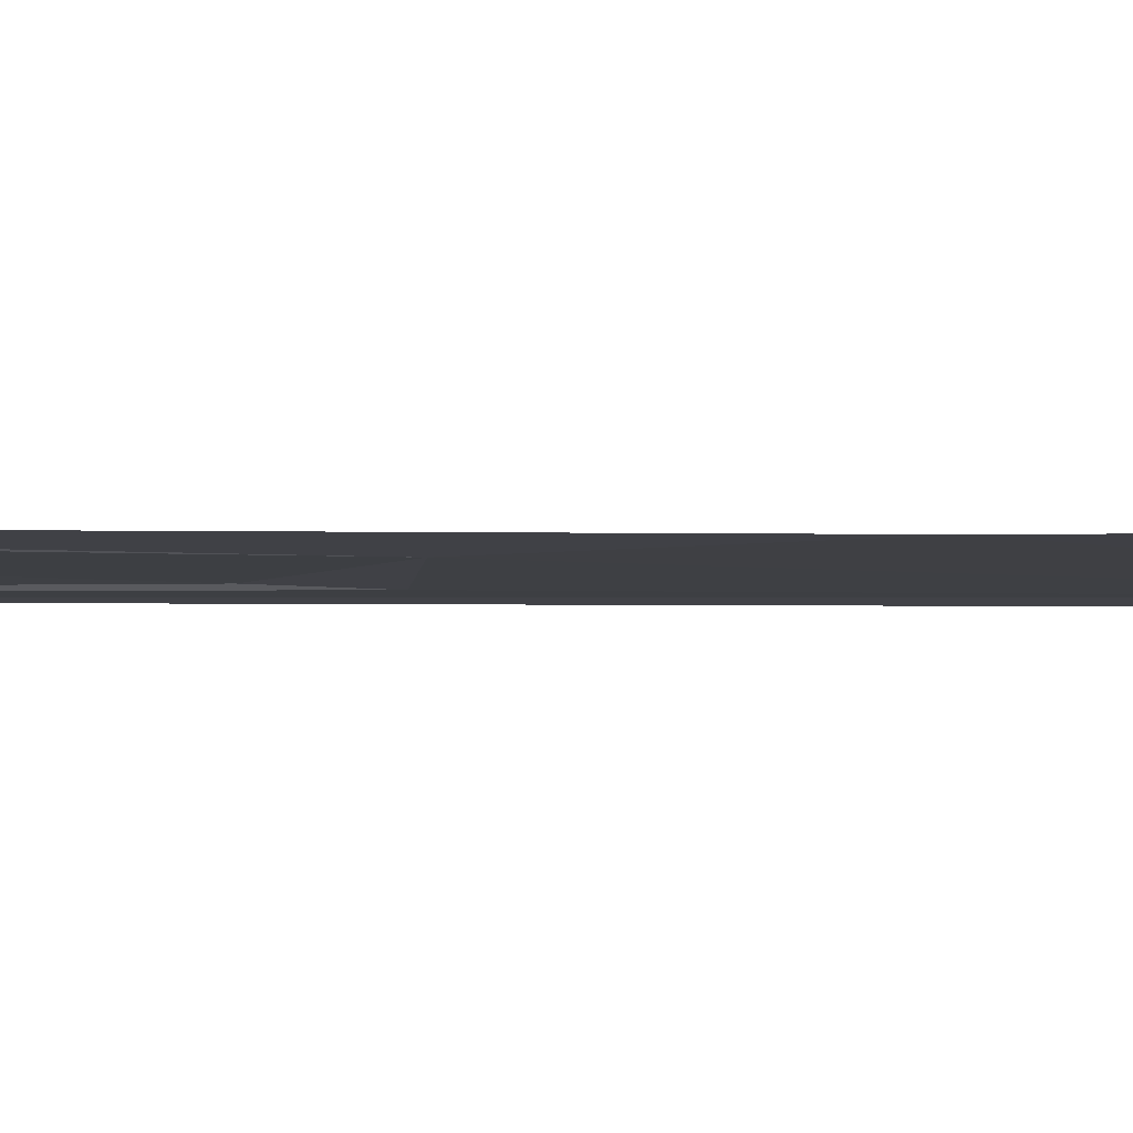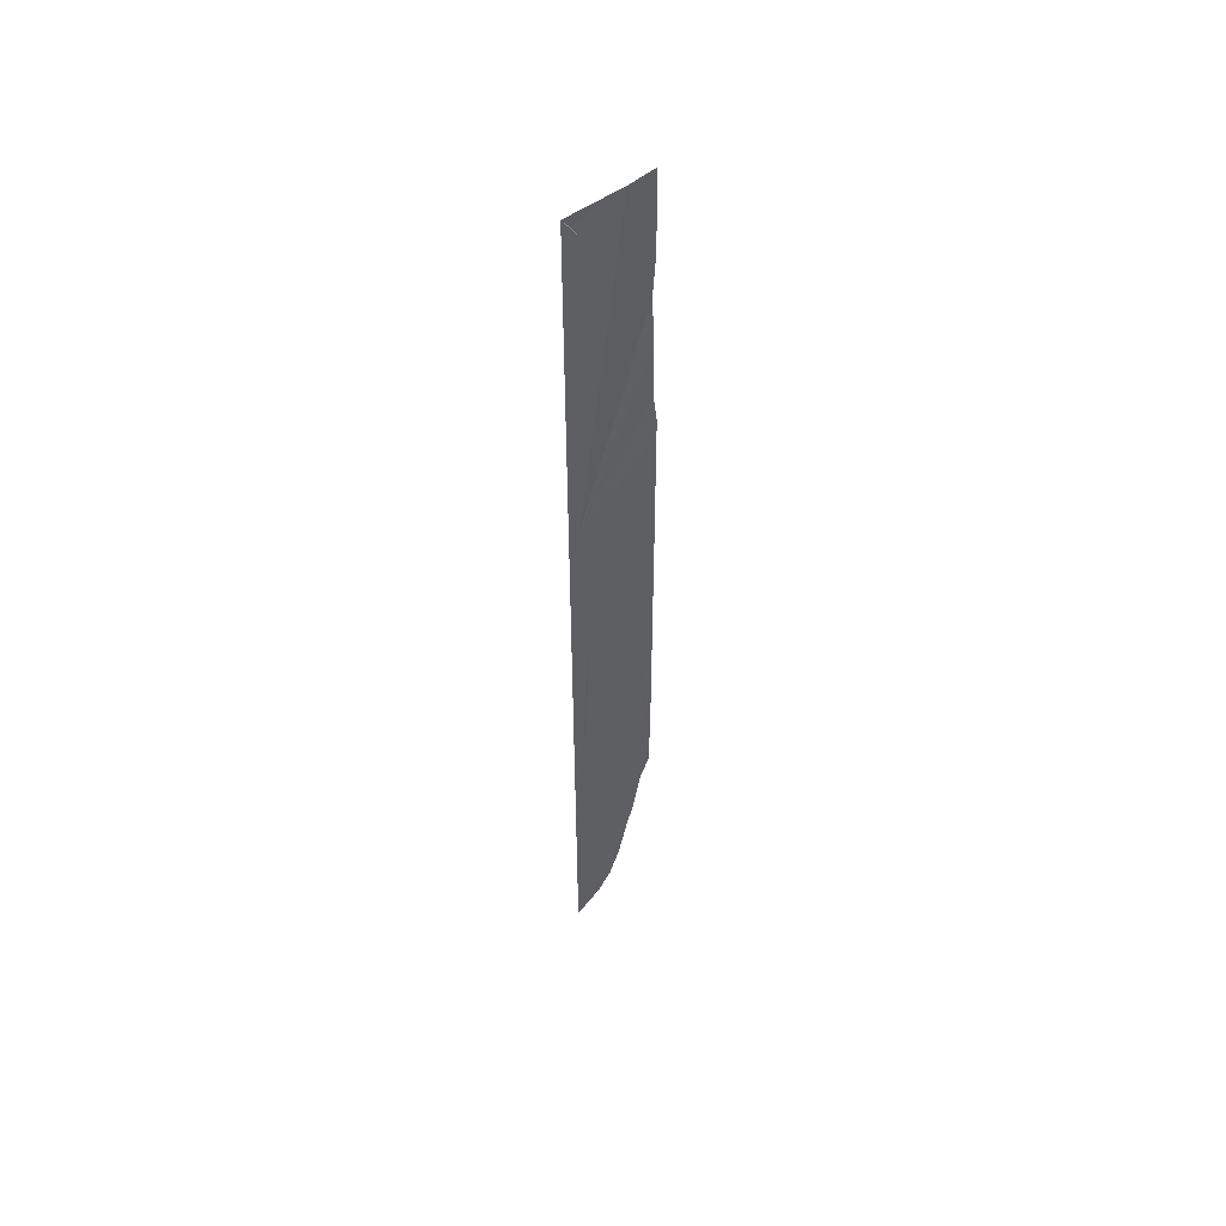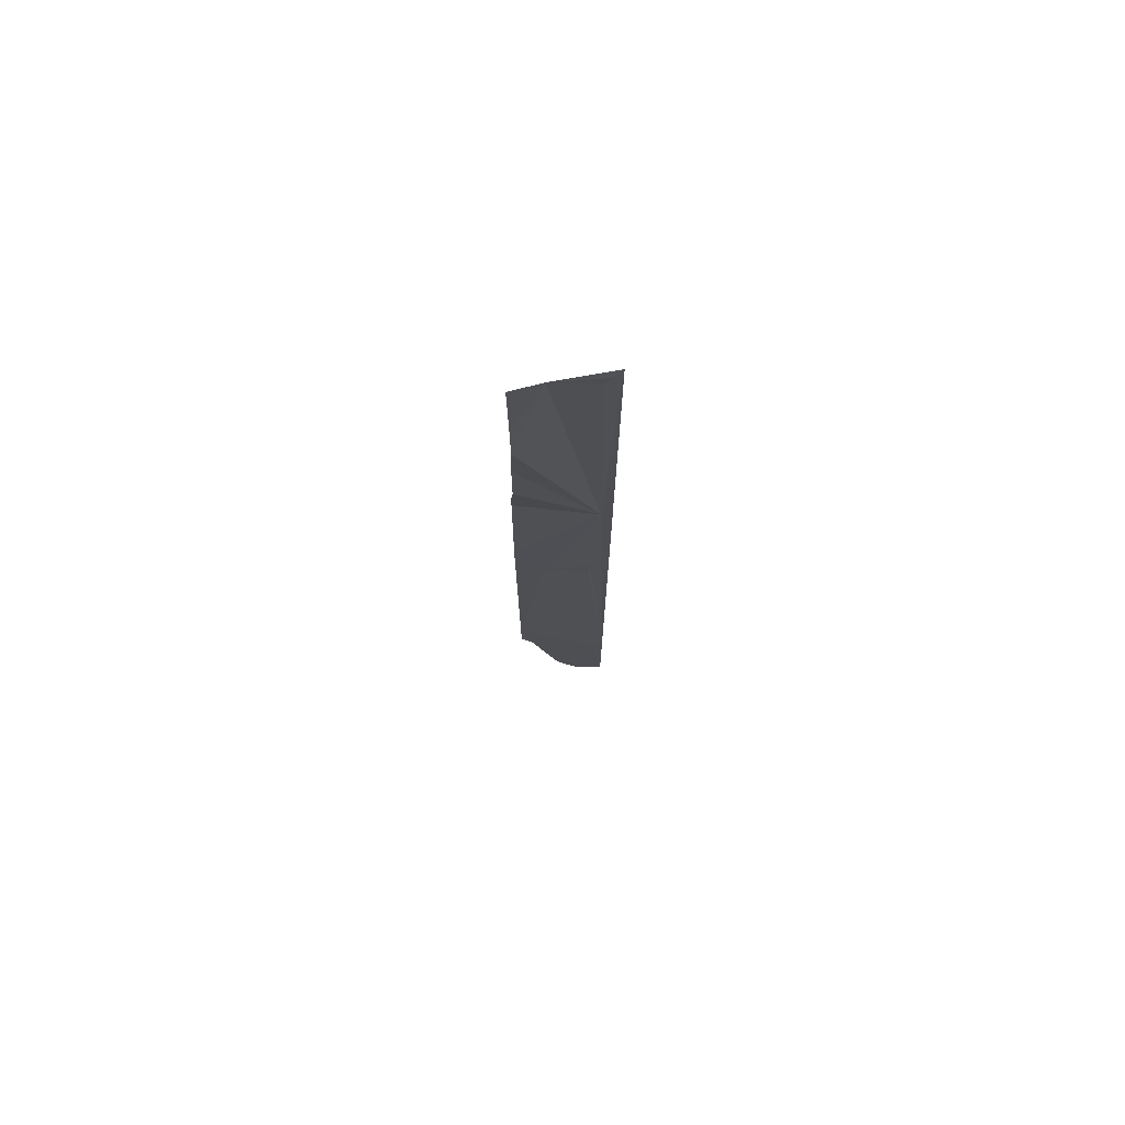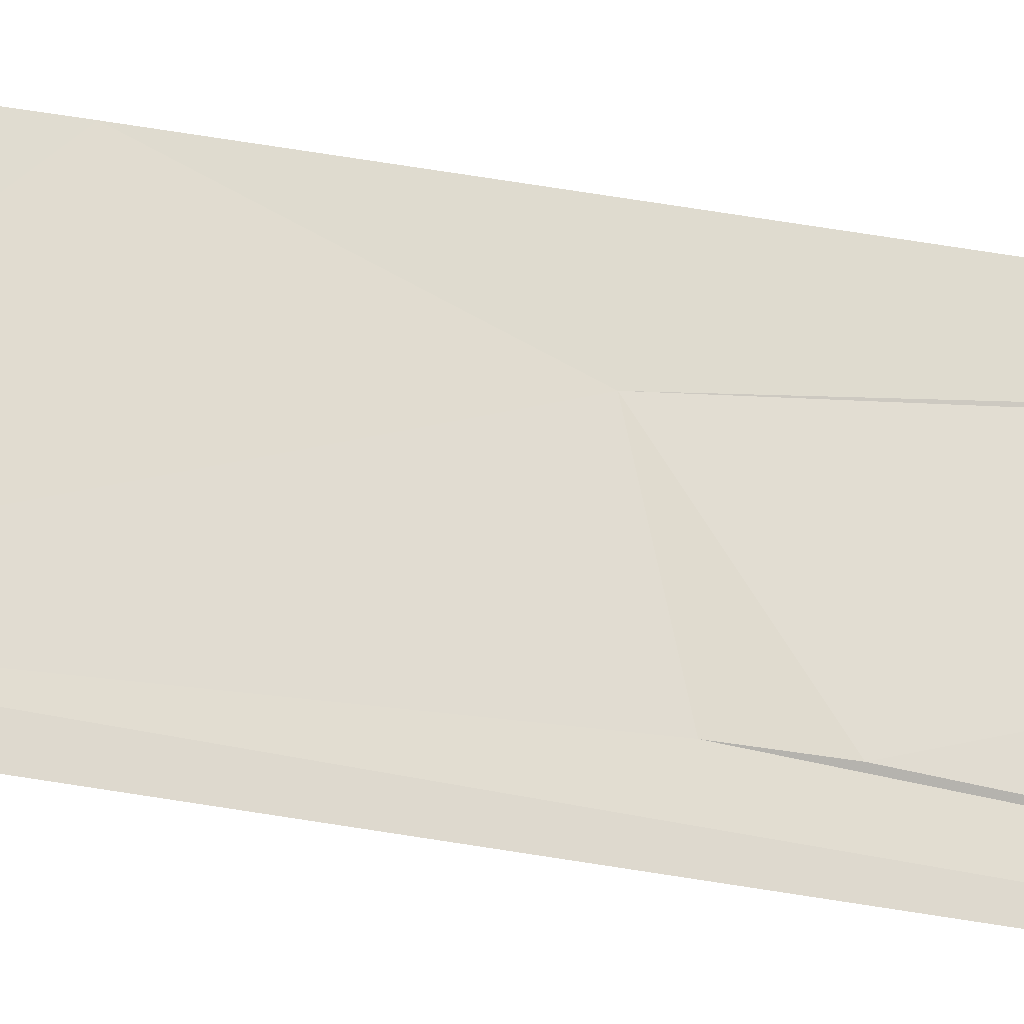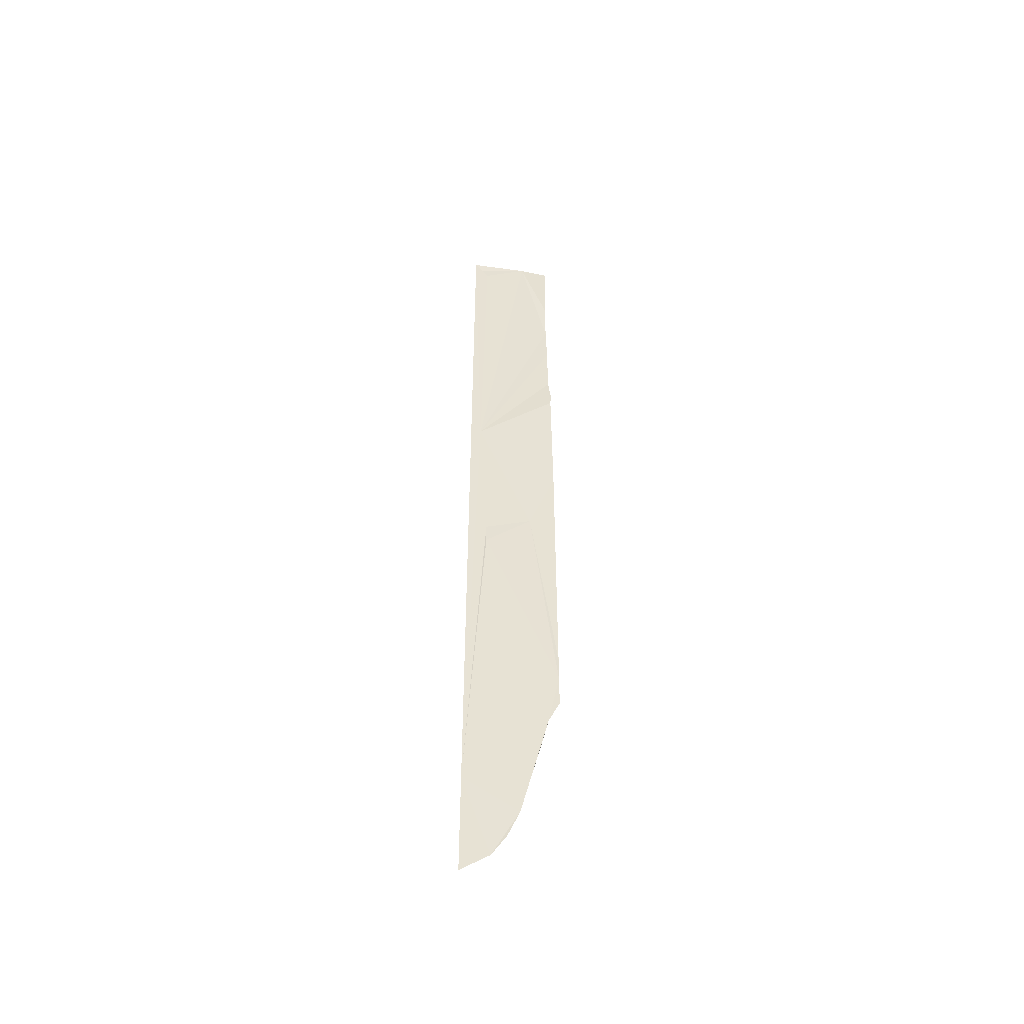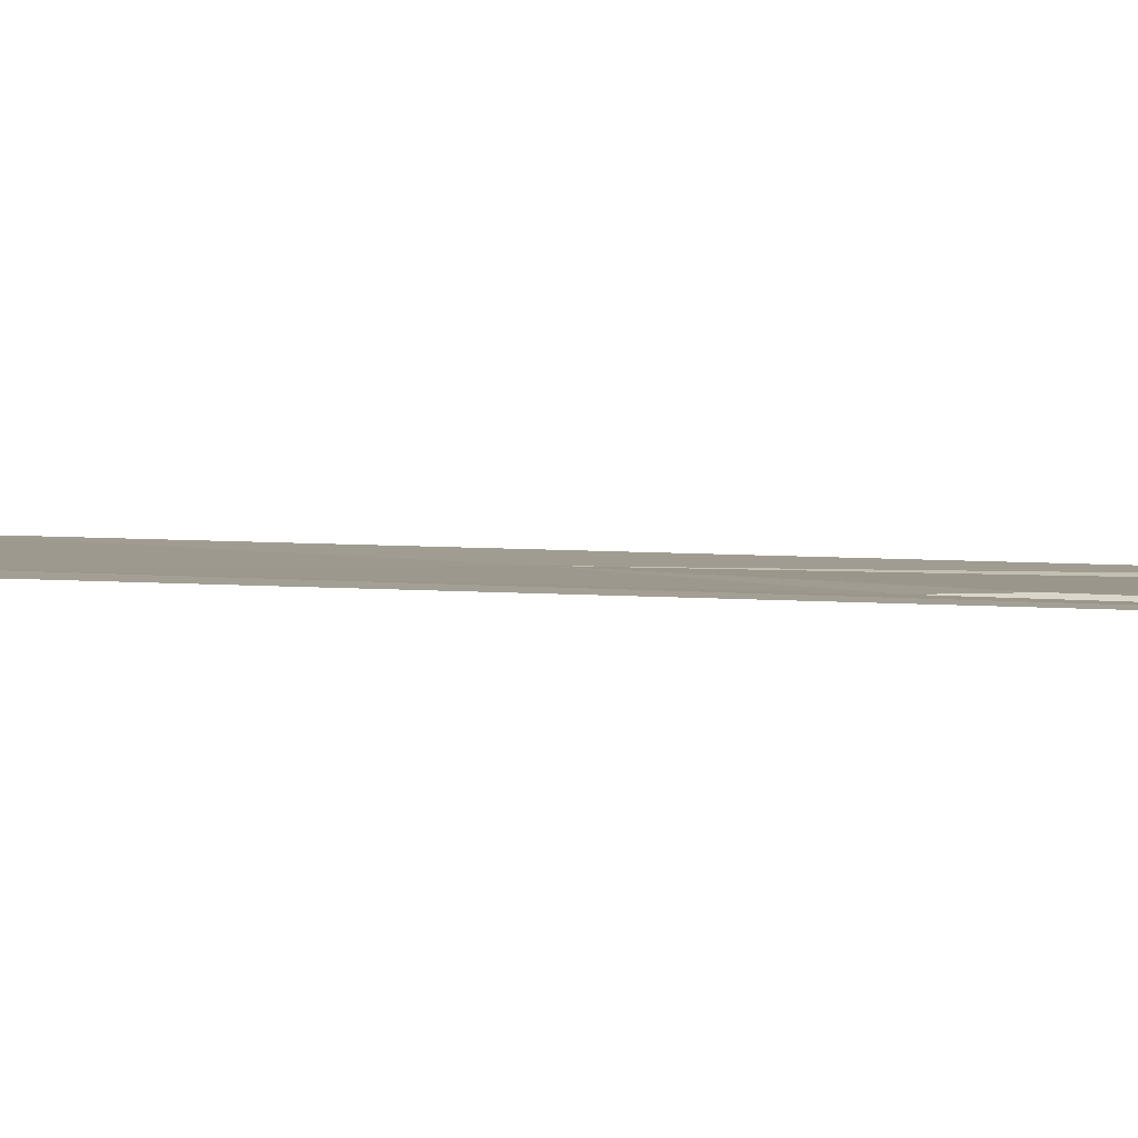
<metadata>
{"format":"obj","ext":"obj","renderer":"f3d","projection":"perspective","resolution":1024,"background":"white","views":[{"elev":0.4,"azim":-71.7,"up":"+Y"},{"elev":52.5,"azim":136.6,"up":"+Z"},{"elev":74.1,"azim":-15.9,"up":"+Z"},{"elev":63.6,"azim":99.5,"up":"+Y"},{"elev":-50.6,"azim":165.6,"up":"+Z"},{"elev":-2.0,"azim":50.1,"up":"+Y"}]}
</metadata>
<code>
o my_crack_surf1_435
v 136.4 -4.677 3570
v 128.9 -3.941 3610
v 191.9 -10.15 3514
v 151.4 -6.059 4113
v 131.4 -4.901 4055
v 130.9 -5.615 4113
v 191.9 -10.15 4113
v 185.7 -10.02 4105
v 181.9 -9.29 4098
v 184.7 -9.195 3871
v 191.9 -10.15 4085
v 178.8 -8.348 3742
v 147.1 -5.927 3770
v 178.8 -8.836 3757
v 191.9 -10.15 3441
v 173 -8.348 3455
v 155.2 -6.164 3490
v 130.9 -7.558 4024
v 130.4 -6.218 3990
v 128.7 -3.92 3821
v 129 -3.831 3929
v 129.6 -3.312 3919
v 130.4 -5.643 3948
v 163.2 -6.808 3470
v 148.3 -5.602 3520
v 128.7 -4.282 3587
v 129 -3.386 3627
v 143.1 -4.473 3541
f 1 3 2
f 4 6 5
f 7 8 9
f 4 9 8
f 3 11 10
f 12 13 2
f 13 14 10
f 14 13 12
f 15 3 16
f 3 17 16
f 18 19 10
f 8 7 4
f 5 18 4
f 20 13 10
f 10 11 7
f 21 22 23
f 10 7 9
f 17 24 16
f 4 18 10
f 25 17 3
f 1 2 26
f 10 23 22
f 10 19 23
f 14 3 10
f 14 12 3
f 27 2 13
f 10 22 20
f 12 2 3
f 25 3 1
f 1 28 25
f 20 27 13
f 10 9 4

</code>
